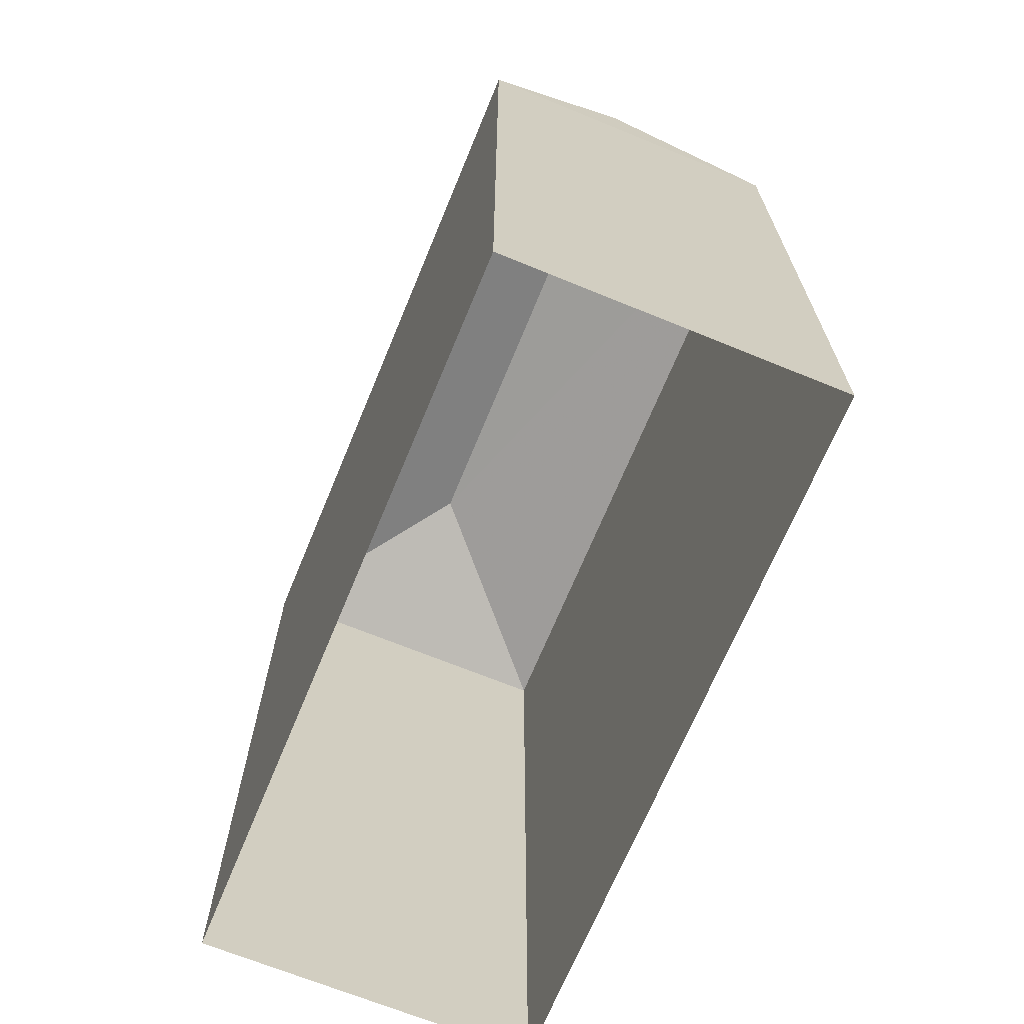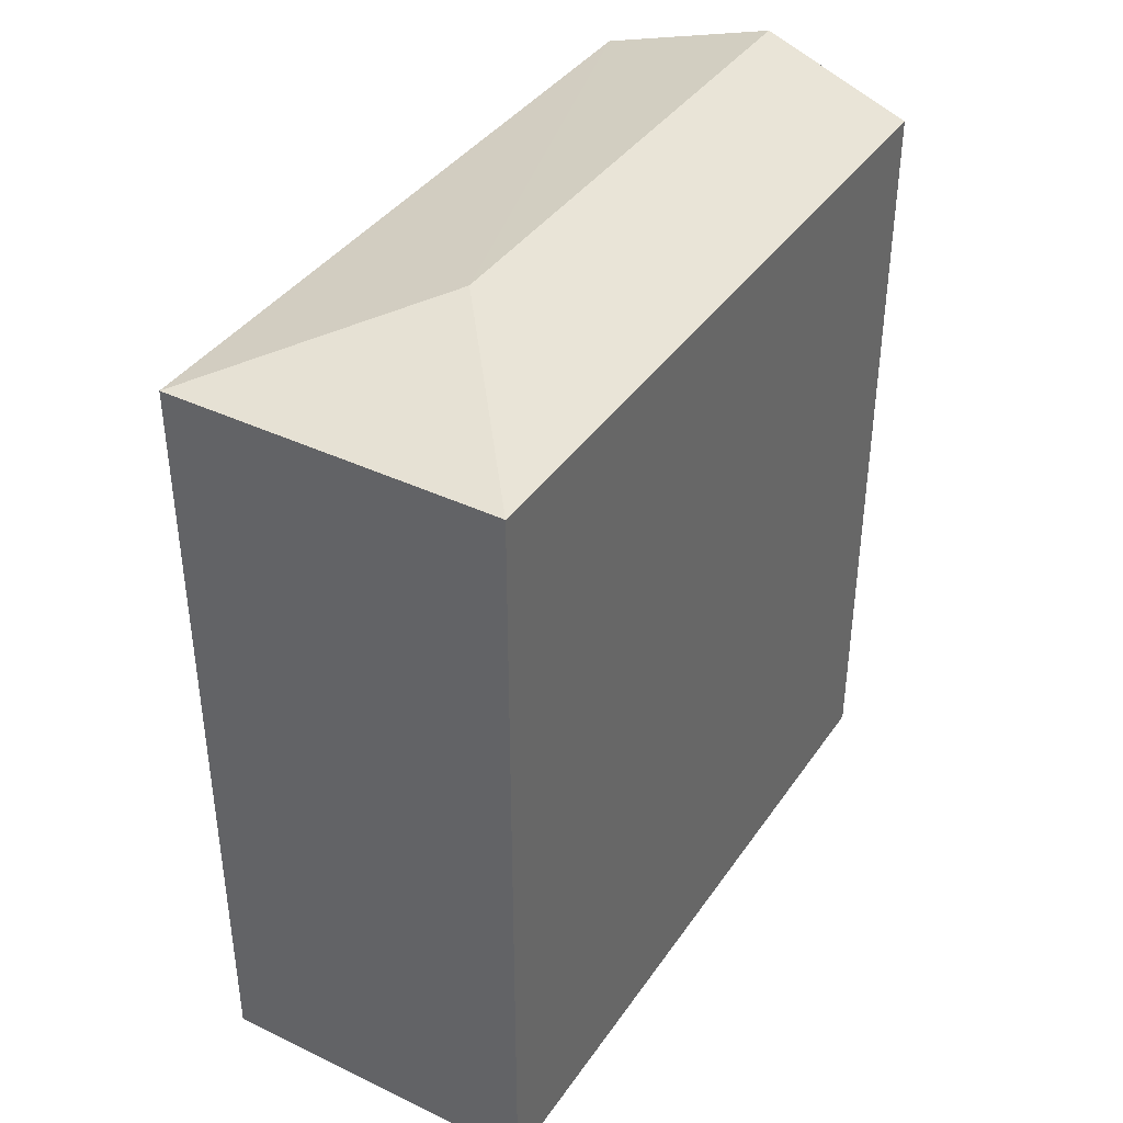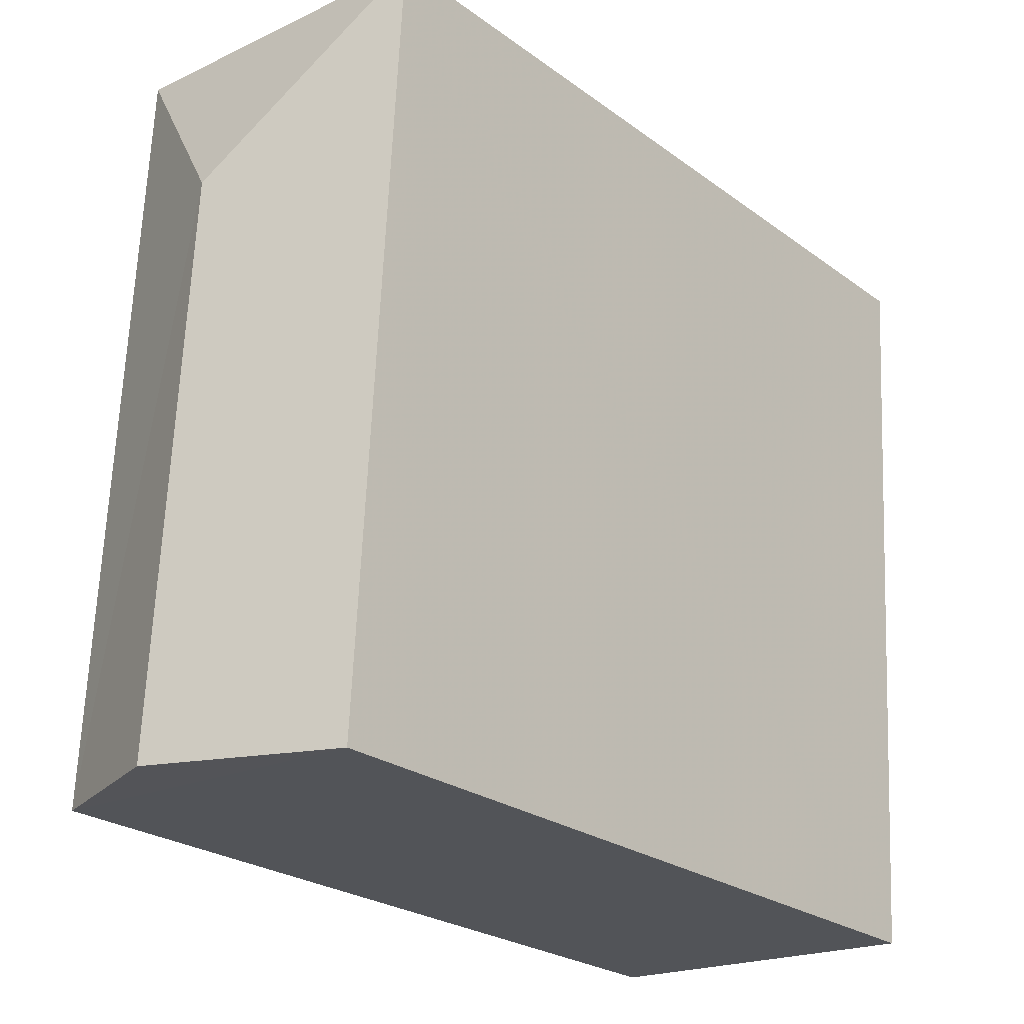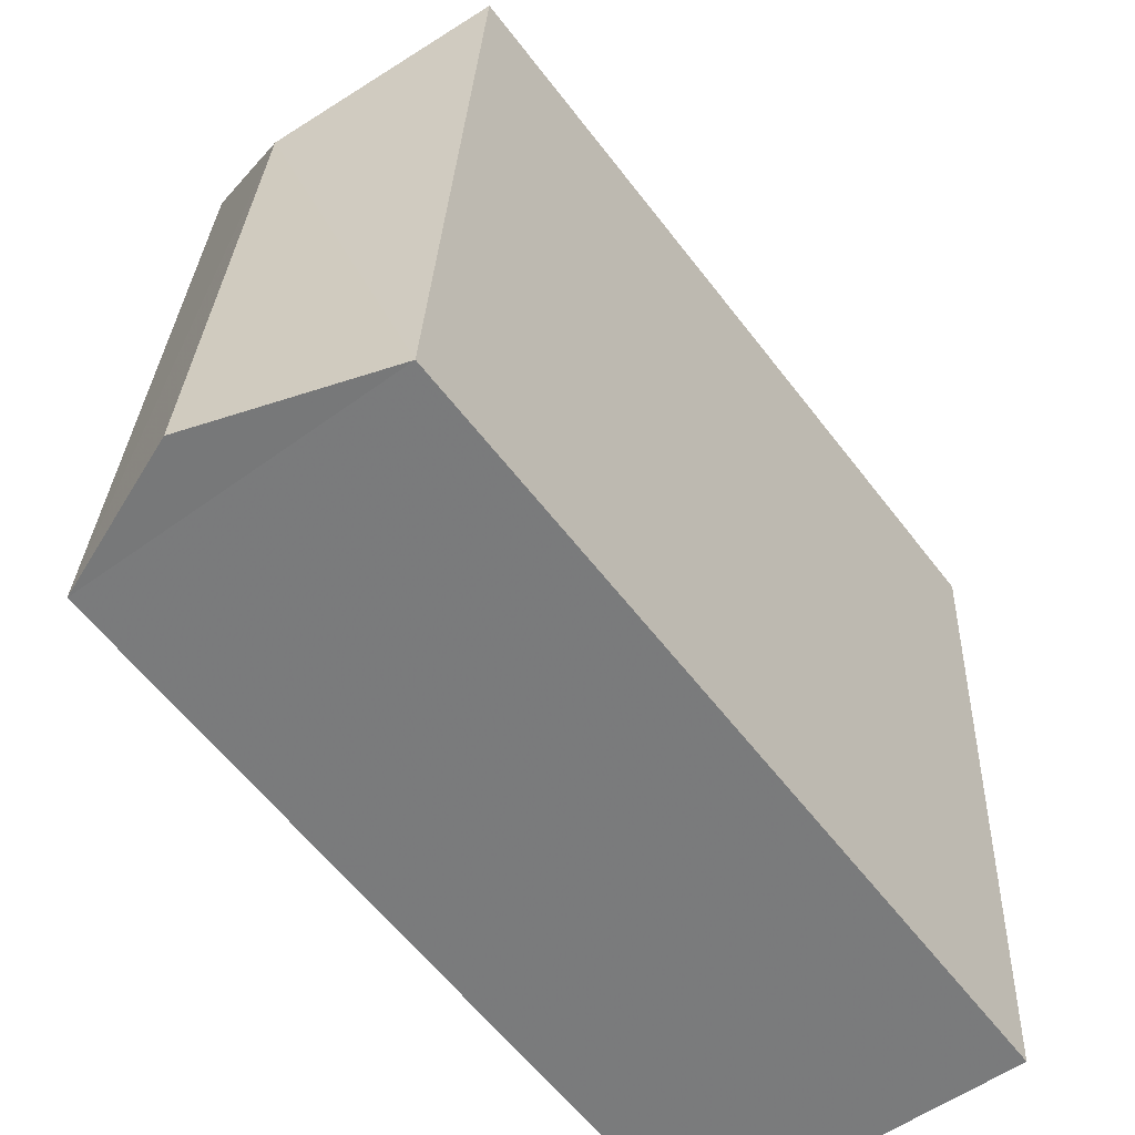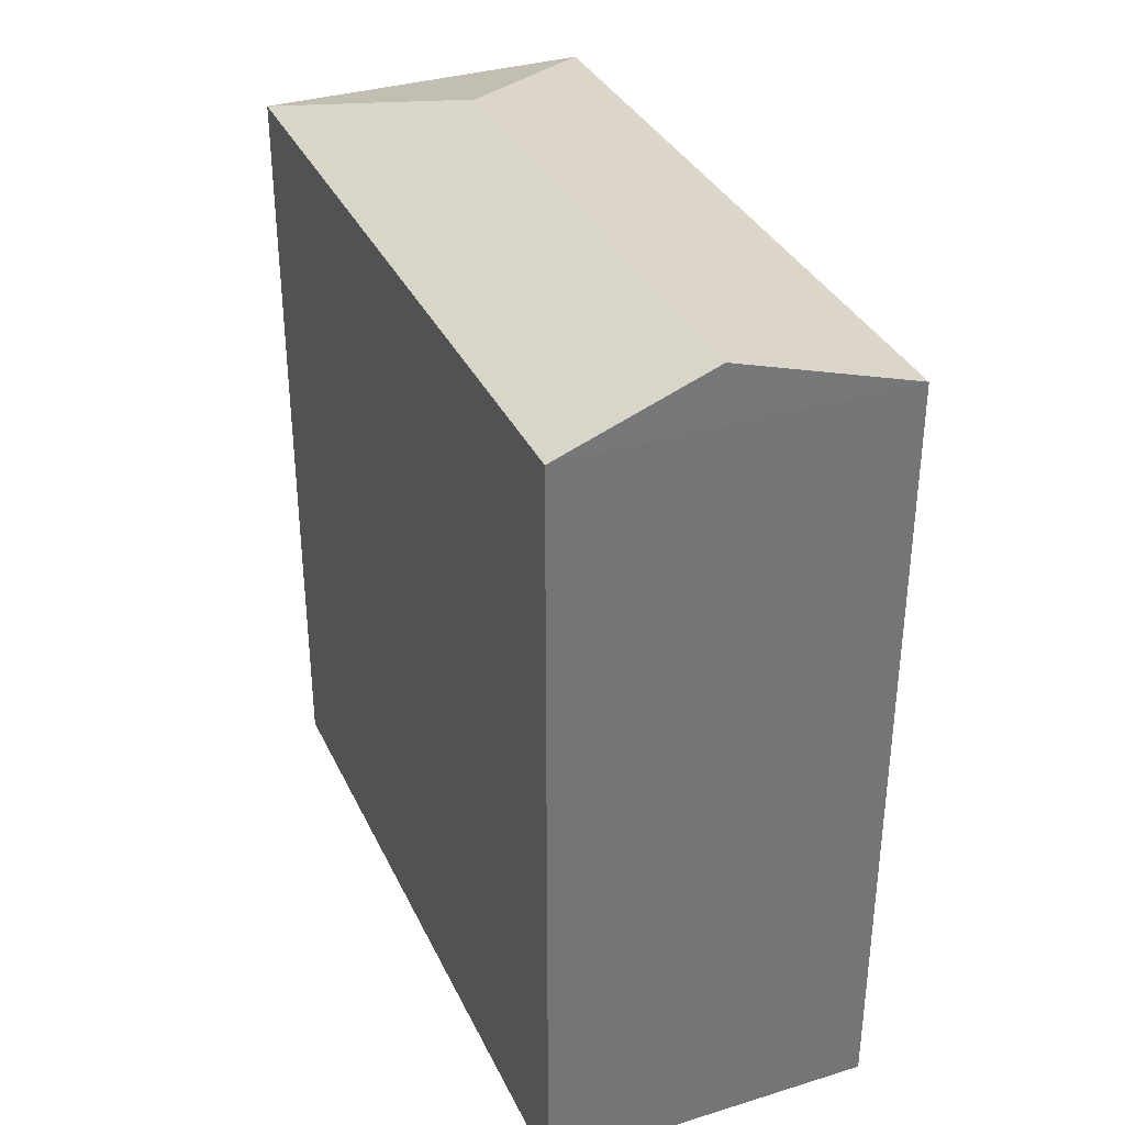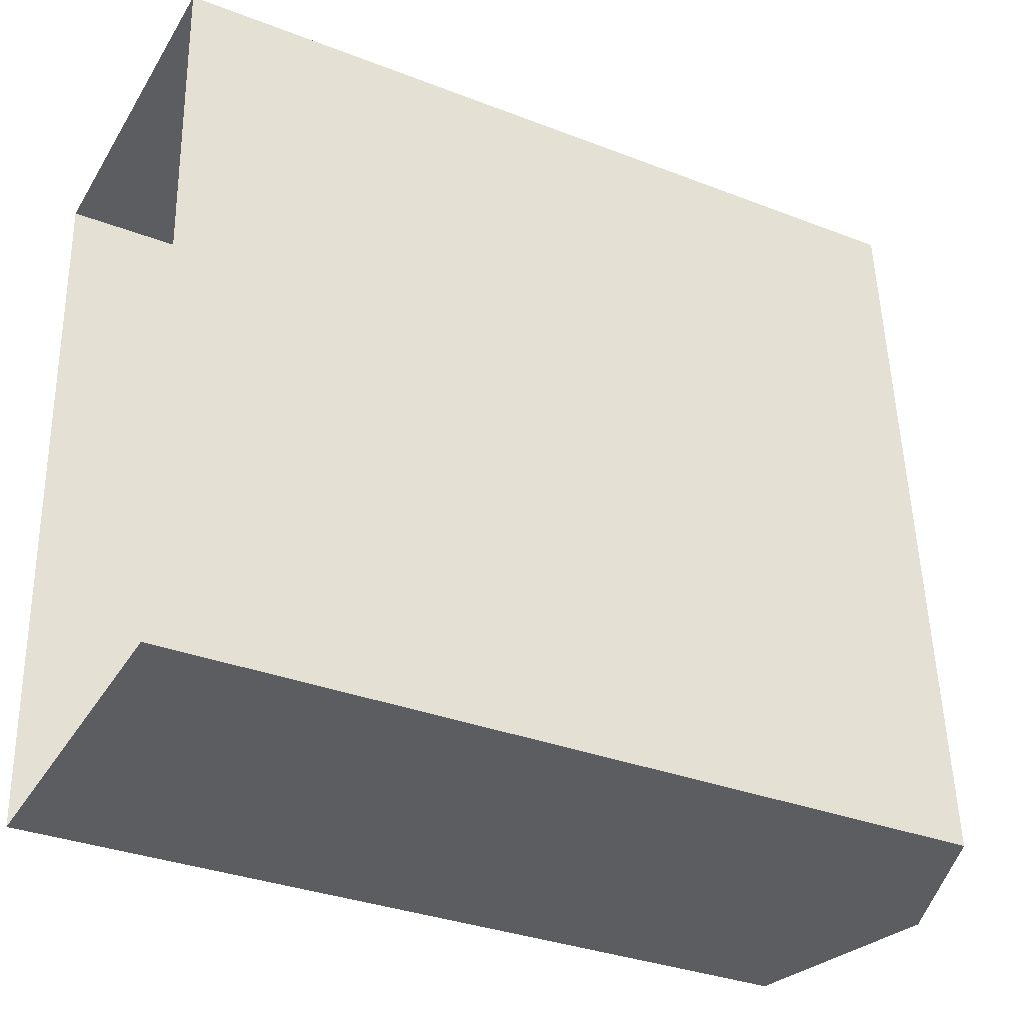
<metadata>
{"format":"obj","ext":"obj","renderer":"f3d","projection":"perspective","resolution":1024,"background":"white","views":[{"elev":-68.2,"azim":-25.6,"up":"+Z"},{"elev":39.1,"azim":-152.3,"up":"+Z"},{"elev":-25.0,"azim":40.5,"up":"+Y"},{"elev":-60.5,"azim":37.4,"up":"+Y"},{"elev":34.6,"azim":-25.8,"up":"+Z"},{"elev":-33.1,"azim":-118.0,"up":"+Y"}]}
</metadata>
<code>
v -3.731e+05 -1.039e+05 28.59
v -3.731e+05 -1.039e+05 28.59
v -3.731e+05 -1.039e+05 28.59
v -3.731e+05 -1.039e+05 28.59
v -3.731e+05 -1.039e+05 40.07
v -3.731e+05 -1.039e+05 39.29
v -3.731e+05 -1.039e+05 39.29
v -3.731e+05 -1.039e+05 39.29
v -3.731e+05 -1.039e+05 40.07
v -3.731e+05 -1.039e+05 39.29
f 1 2 3
f 1 4 2
f 5 6 7
f 5 8 9
f 5 7 8
f 10 6 5
f 9 10 5
f 7 3 2
f 8 7 2
f 8 2 10
f 8 10 9
f 2 4 10
f 6 1 3
f 7 6 3
f 6 4 1
f 6 10 4

</code>
